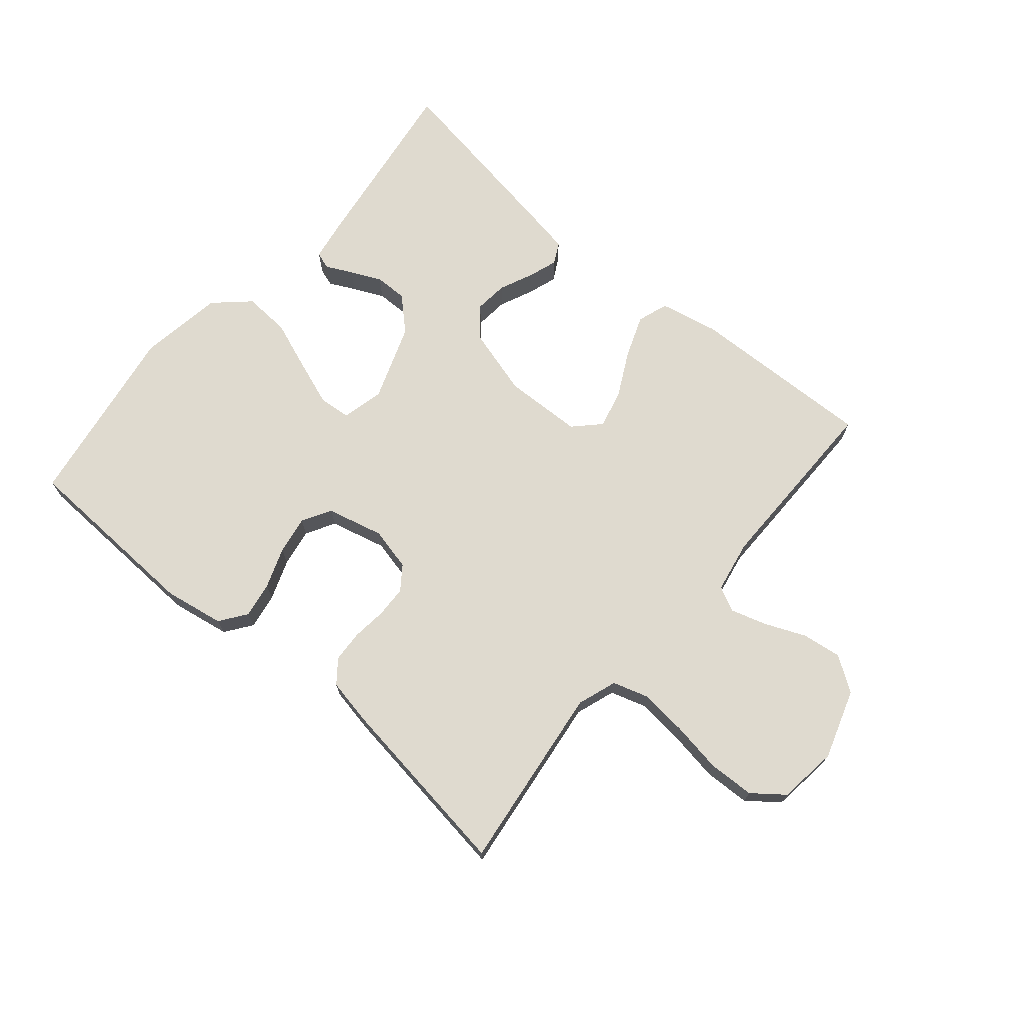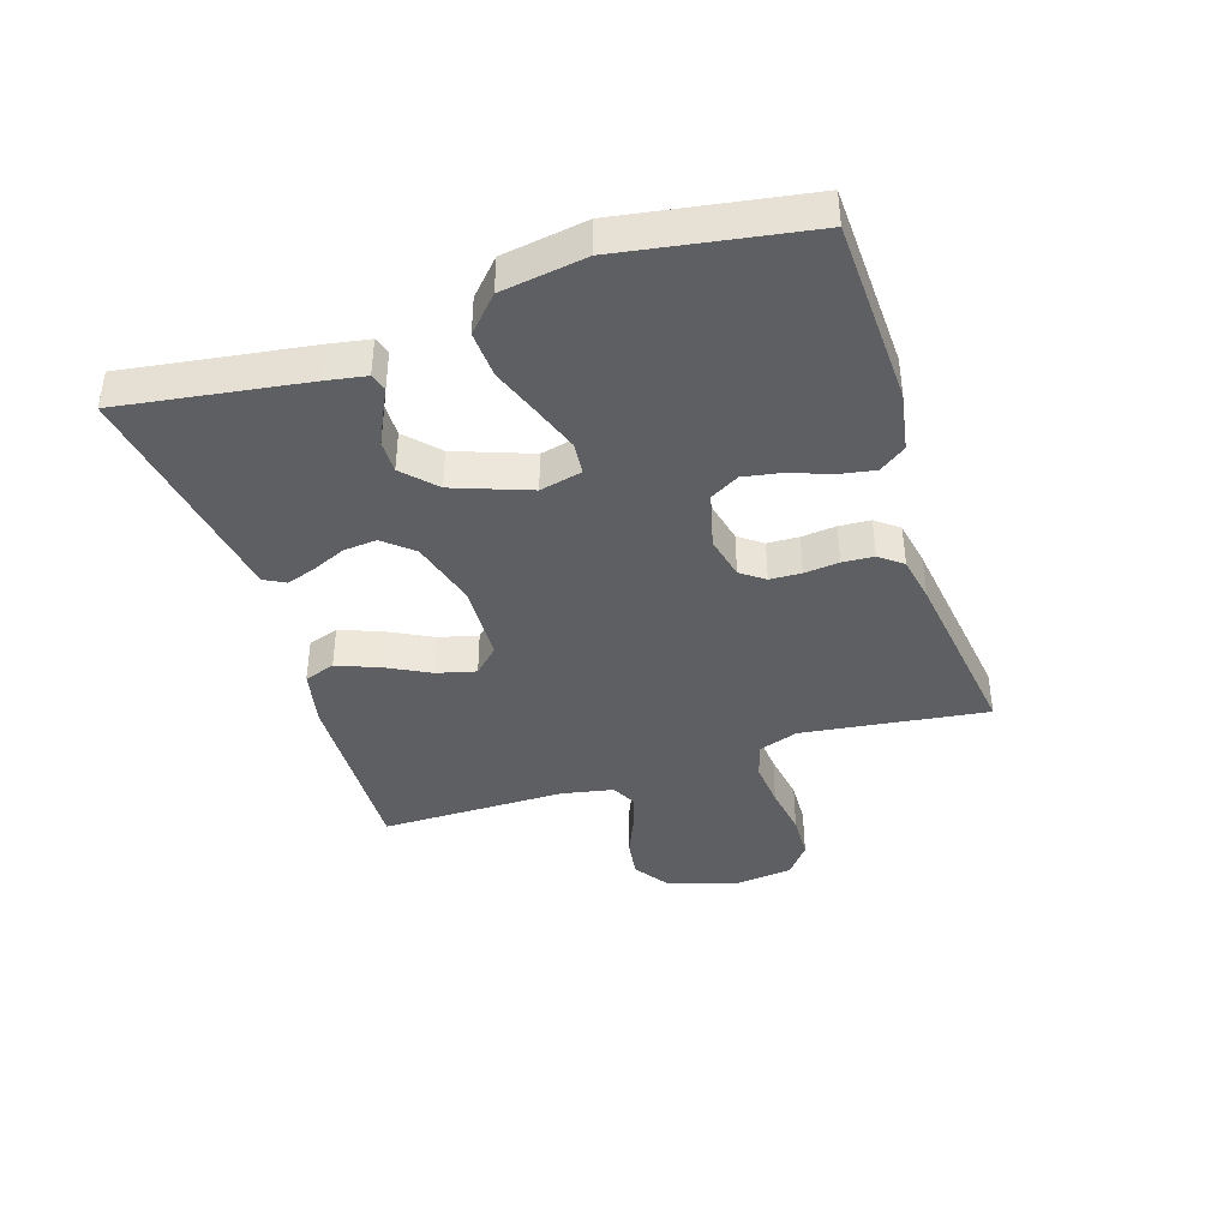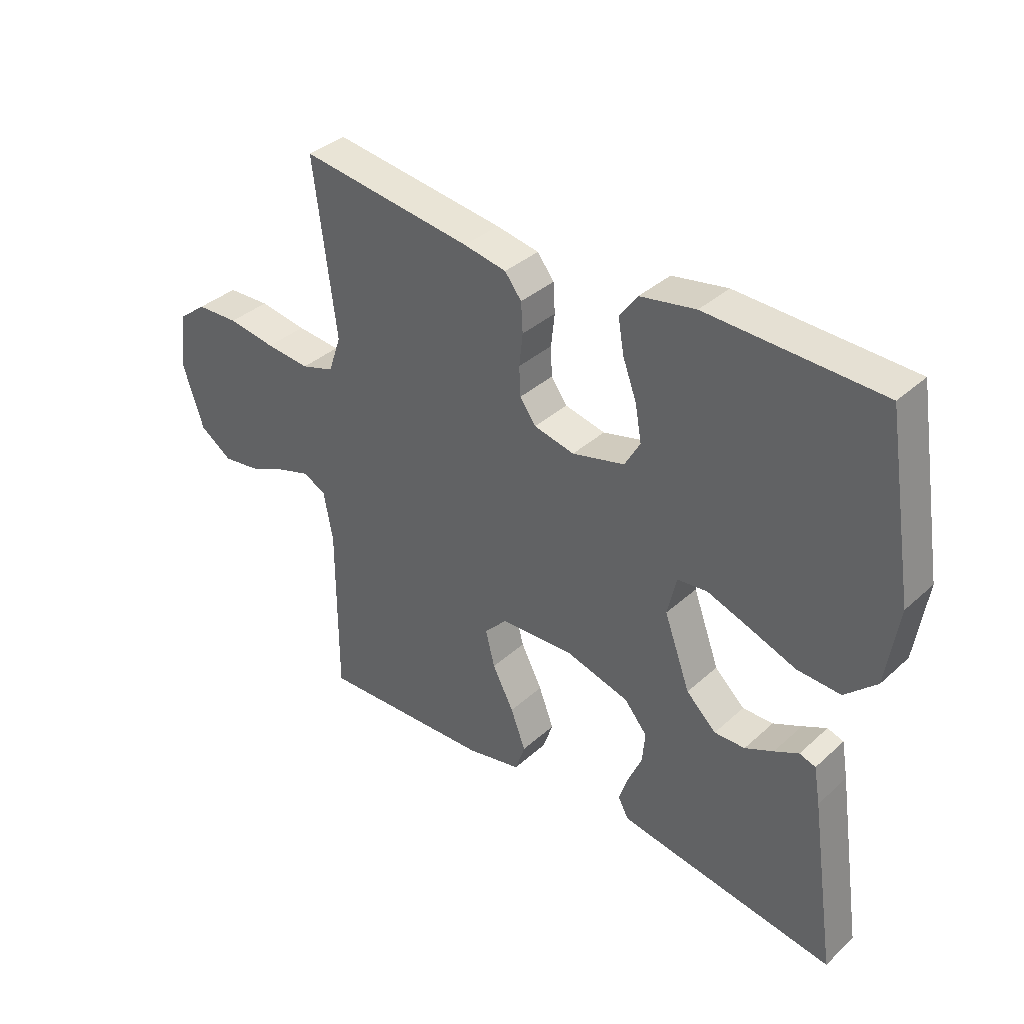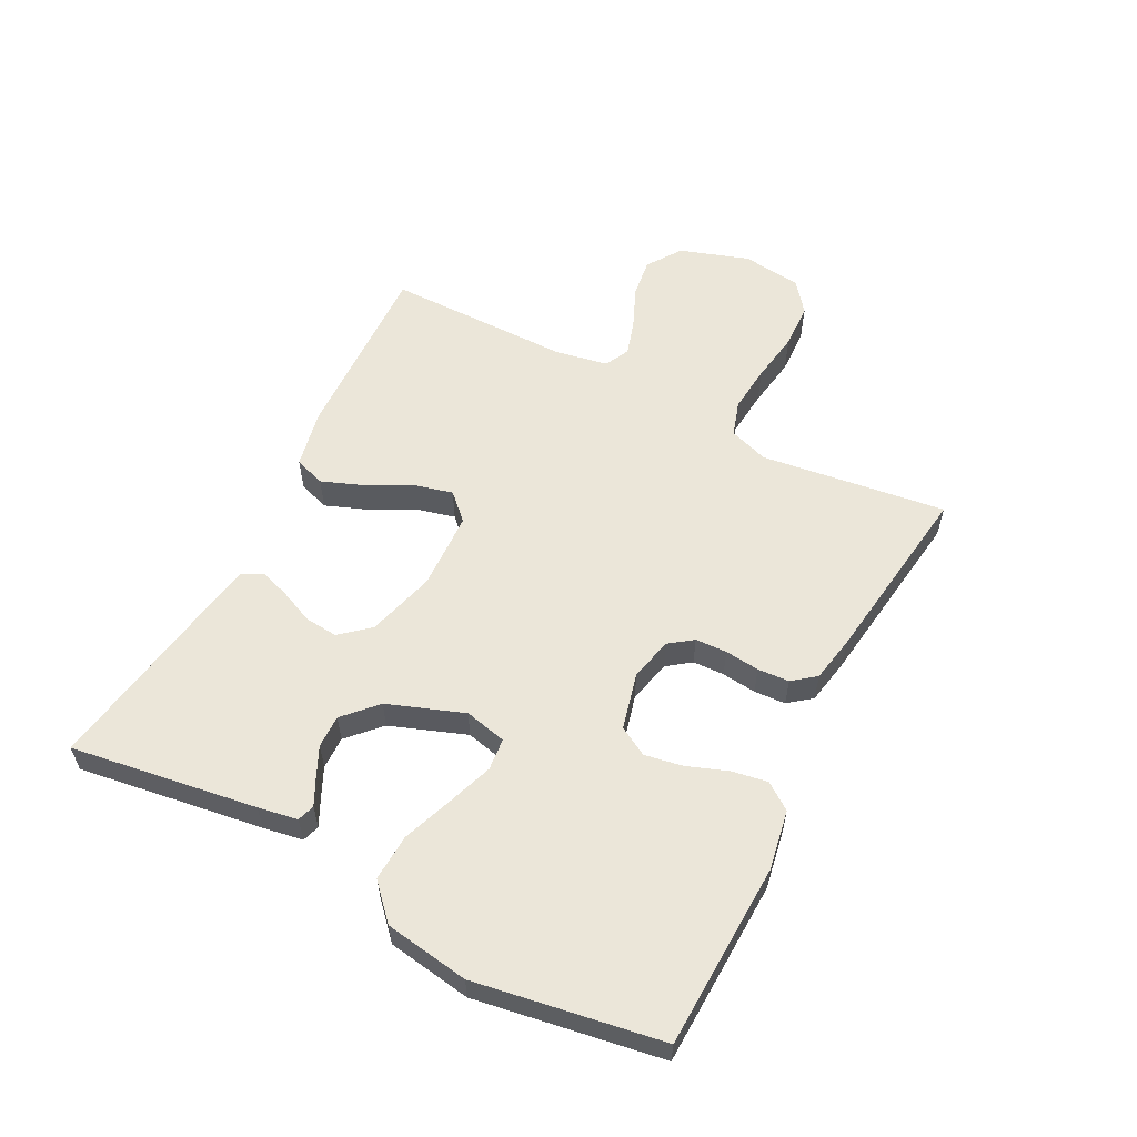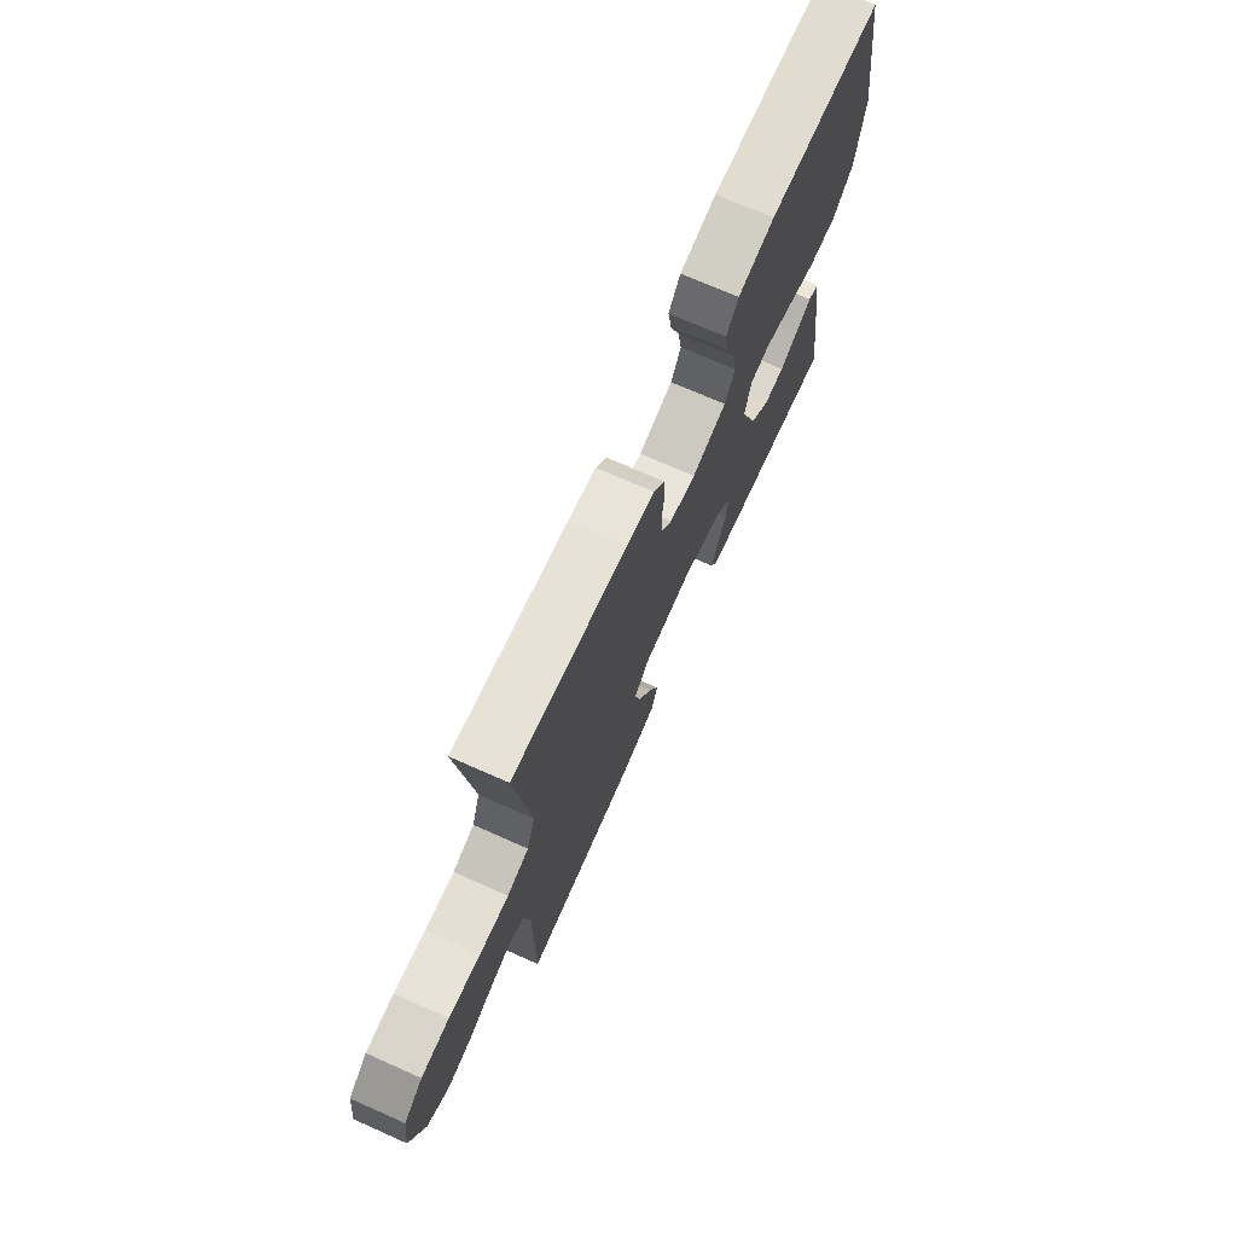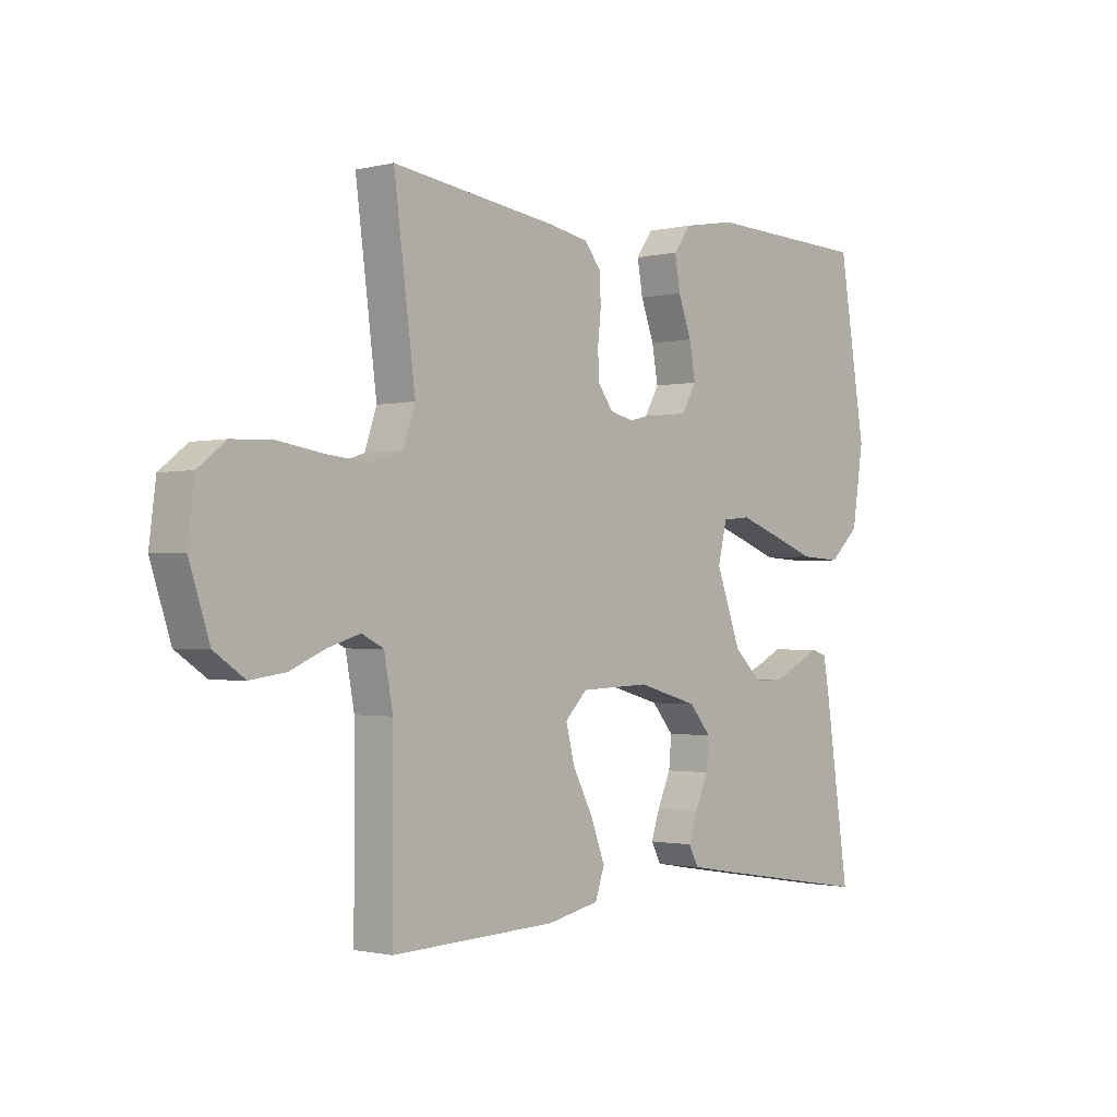
<metadata>
{"format":"obj","ext":"obj","renderer":"f3d","projection":"perspective","resolution":1024,"background":"white","views":[{"elev":70.9,"azim":40.5,"up":"+Y"},{"elev":-40.4,"azim":-72.2,"up":"+Y"},{"elev":36.3,"azim":-139.4,"up":"+Z"},{"elev":57.5,"azim":-62.7,"up":"+Y"},{"elev":71.9,"azim":113.9,"up":"+Z"},{"elev":-1.3,"azim":131.2,"up":"+Z"}]}
</metadata>
<code>
v -0.5 0.07 -0.5
v -0.456 0.07 -0.2
v -0.445 0.07 -0.136
v -0.417 0.07 -0.127
v -0.375 0.07 -0.148
v -0.326 0.07 -0.171
v -0.273 0.07 -0.172
v -0.221 0.07 -0.123
v -0.176 0.07 0
v -0.192 0.07 0.068
v -0.244 0.07 0.073
v -0.317 0.07 0.047
v -0.398 0.07 0.017
v -0.473 0.07 0.013
v -0.528 0.07 0.064
v -0.549 0.07 0.2
v -0.5 0.07 0.5
v -0.2 0.07 0.511
v -0.104 0.07 0.494
v -0.073 0.07 0.451
v -0.083 0.07 0.393
v -0.107 0.07 0.328
v -0.118 0.07 0.266
v -0.091 0.07 0.219
v 0 0.07 0.196
v 0.07 0.07 0.212
v 0.098 0.07 0.25
v 0.1 0.07 0.301
v 0.094 0.07 0.357
v 0.097 0.07 0.408
v 0.126 0.07 0.445
v 0.2 0.07 0.459
v 0.5 0.07 0.5
v 0.461 0.07 0.2
v 0.483 0.07 0.136
v 0.54 0.07 0.118
v 0.617 0.07 0.125
v 0.7 0.07 0.138
v 0.774 0.07 0.135
v 0.824 0.07 0.096
v 0.836 0.07 0
v 0.799 0.07 -0.112
v 0.743 0.07 -0.15
v 0.679 0.07 -0.141
v 0.614 0.07 -0.113
v 0.556 0.07 -0.095
v 0.516 0.07 -0.115
v 0.5 0.07 -0.2
v 0.5 0.07 -0.5
v 0.2 0.07 -0.489
v 0.105 0.07 -0.469
v 0.088 0.07 -0.419
v 0.114 0.07 -0.351
v 0.151 0.07 -0.28
v 0.167 0.07 -0.217
v 0.127 0.07 -0.176
v 0 0.07 -0.171
v -0.11 0.07 -0.202
v -0.15 0.07 -0.249
v -0.145 0.07 -0.303
v -0.121 0.07 -0.357
v -0.105 0.07 -0.405
v -0.123 0.07 -0.439
v -0.2 0.07 -0.452
v -0.5 0 -0.5
v -0.456 0 -0.2
v -0.445 0 -0.136
v -0.417 0 -0.127
v -0.375 0 -0.148
v -0.326 0 -0.171
v -0.273 0 -0.172
v -0.221 0 -0.123
v -0.176 0 0
v -0.192 0 0.068
v -0.244 0 0.073
v -0.317 0 0.047
v -0.398 0 0.017
v -0.473 0 0.013
v -0.528 0 0.064
v -0.549 0 0.2
v -0.5 0 0.5
v -0.2 0 0.511
v -0.104 0 0.494
v -0.073 0 0.451
v -0.083 0 0.393
v -0.107 0 0.328
v -0.118 0 0.266
v -0.091 0 0.219
v 0 0 0.196
v 0.07 0 0.212
v 0.098 0 0.25
v 0.1 0 0.301
v 0.094 0 0.357
v 0.097 0 0.408
v 0.126 0 0.445
v 0.2 0 0.459
v 0.5 0 0.5
v 0.461 0 0.2
v 0.483 0 0.136
v 0.54 0 0.118
v 0.617 0 0.125
v 0.7 0 0.138
v 0.774 0 0.135
v 0.824 0 0.096
v 0.836 0 0
v 0.799 0 -0.112
v 0.743 0 -0.15
v 0.679 0 -0.141
v 0.614 0 -0.113
v 0.556 0 -0.095
v 0.516 0 -0.115
v 0.5 0 -0.2
v 0.5 0 -0.5
v 0.2 0 -0.489
v 0.105 0 -0.469
v 0.088 0 -0.419
v 0.114 0 -0.351
v 0.151 0 -0.28
v 0.167 0 -0.217
v 0.127 0 -0.176
v 0 0 -0.171
v -0.11 0 -0.202
v -0.15 0 -0.249
v -0.145 0 -0.303
v -0.121 0 -0.357
v -0.105 0 -0.405
v -0.123 0 -0.439
v -0.2 0 -0.452
f 3 4 5
f 2 3 5
f 1 2 5
f 64 1 5
f 63 64 5
f 62 63 5
f 61 62 5
f 60 61 5
f 52 53 54
f 51 52 54
f 50 51 54
f 49 50 54
f 48 49 54
f 47 48 54 55
f 46 47 55 56
f 43 44 45
f 42 43 45
f 41 42 45
f 40 41 45
f 39 40 45
f 38 39 45
f 37 38 45
f 36 37 45 46
f 46 56 57
f 36 46 57
f 35 36 57
f 32 33 34
f 31 32 34
f 30 31 34
f 29 30 34
f 28 29 34
f 27 28 34 35
f 20 21 22
f 19 20 22
f 18 19 22
f 17 18 22
f 16 17 22
f 15 16 22
f 14 15 22
f 13 14 22
f 12 13 22
f 11 12 22 23
f 10 11 23 24
f 60 5 6
f 59 60 6 7
f 35 57 58
f 27 35 58
f 26 27 58
f 25 26 58 59
f 9 10 24 25
f 8 9 25 59
f 7 8 59
f 69 68 67
f 69 67 66
f 69 66 65
f 69 65 128
f 69 128 127
f 69 127 126
f 69 126 125
f 69 125 124
f 118 117 116
f 118 116 115
f 118 115 114
f 118 114 113
f 118 113 112
f 119 118 112 111
f 120 119 111 110
f 109 108 107
f 109 107 106
f 109 106 105
f 109 105 104
f 109 104 103
f 109 103 102
f 109 102 101
f 110 109 101 100
f 121 120 110
f 121 110 100
f 121 100 99
f 98 97 96
f 98 96 95
f 98 95 94
f 98 94 93
f 98 93 92
f 99 98 92 91
f 86 85 84
f 86 84 83
f 86 83 82
f 86 82 81
f 86 81 80
f 86 80 79
f 86 79 78
f 86 78 77
f 86 77 76
f 87 86 76 75
f 88 87 75 74
f 70 69 124
f 71 70 124 123
f 122 121 99
f 122 99 91
f 122 91 90
f 123 122 90 89
f 89 88 74 73
f 123 89 73 72
f 123 72 71
f 1 65 66 2
f 2 66 67 3
f 3 67 68 4
f 4 68 69 5
f 5 69 70 6
f 6 70 71 7
f 7 71 72 8
f 8 72 73 9
f 9 73 74 10
f 10 74 75 11
f 11 75 76 12
f 12 76 77 13
f 13 77 78 14
f 14 78 79 15
f 15 79 80 16
f 16 80 81 17
f 17 81 82 18
f 18 82 83 19
f 19 83 84 20
f 20 84 85 21
f 21 85 86 22
f 22 86 87 23
f 23 87 88 24
f 24 88 89 25
f 25 89 90 26
f 26 90 91 27
f 27 91 92 28
f 28 92 93 29
f 29 93 94 30
f 30 94 95 31
f 31 95 96 32
f 32 96 97 33
f 33 97 98 34
f 34 98 99 35
f 35 99 100 36
f 36 100 101 37
f 37 101 102 38
f 38 102 103 39
f 39 103 104 40
f 40 104 105 41
f 41 105 106 42
f 42 106 107 43
f 43 107 108 44
f 44 108 109 45
f 45 109 110 46
f 46 110 111 47
f 47 111 112 48
f 48 112 113 49
f 49 113 114 50
f 50 114 115 51
f 51 115 116 52
f 52 116 117 53
f 53 117 118 54
f 54 118 119 55
f 55 119 120 56
f 56 120 121 57
f 57 121 122 58
f 58 122 123 59
f 59 123 124 60
f 60 124 125 61
f 61 125 126 62
f 62 126 127 63
f 63 127 128 64
f 64 128 65 1

</code>
